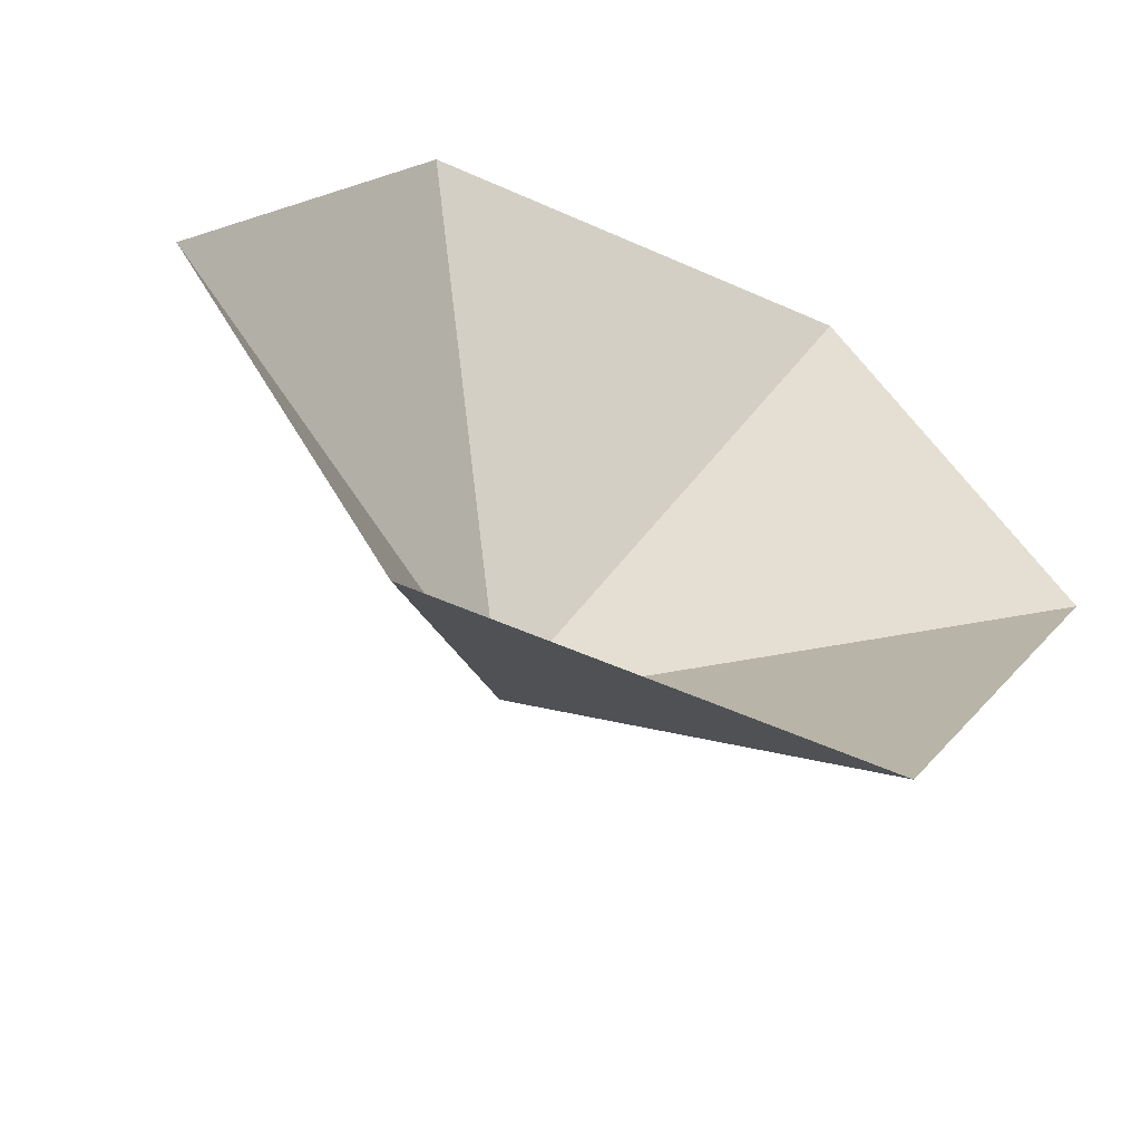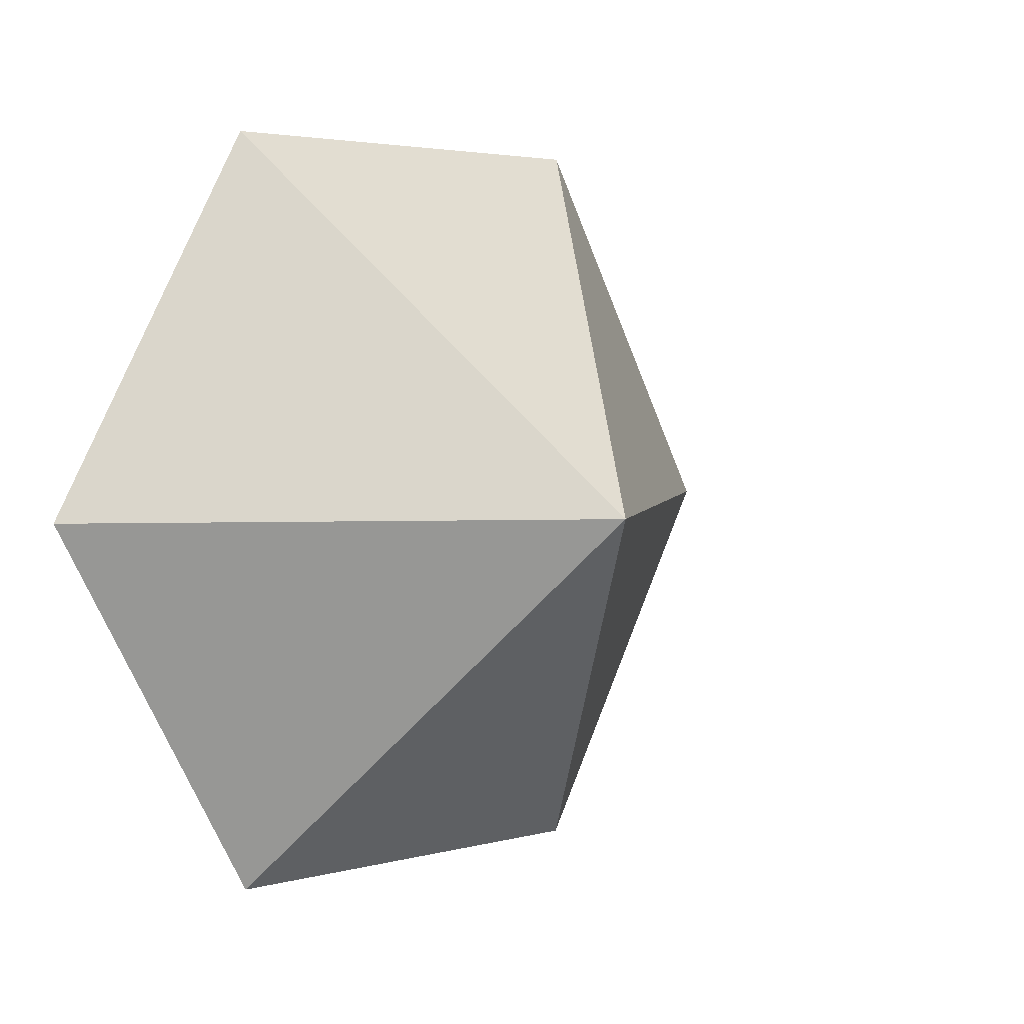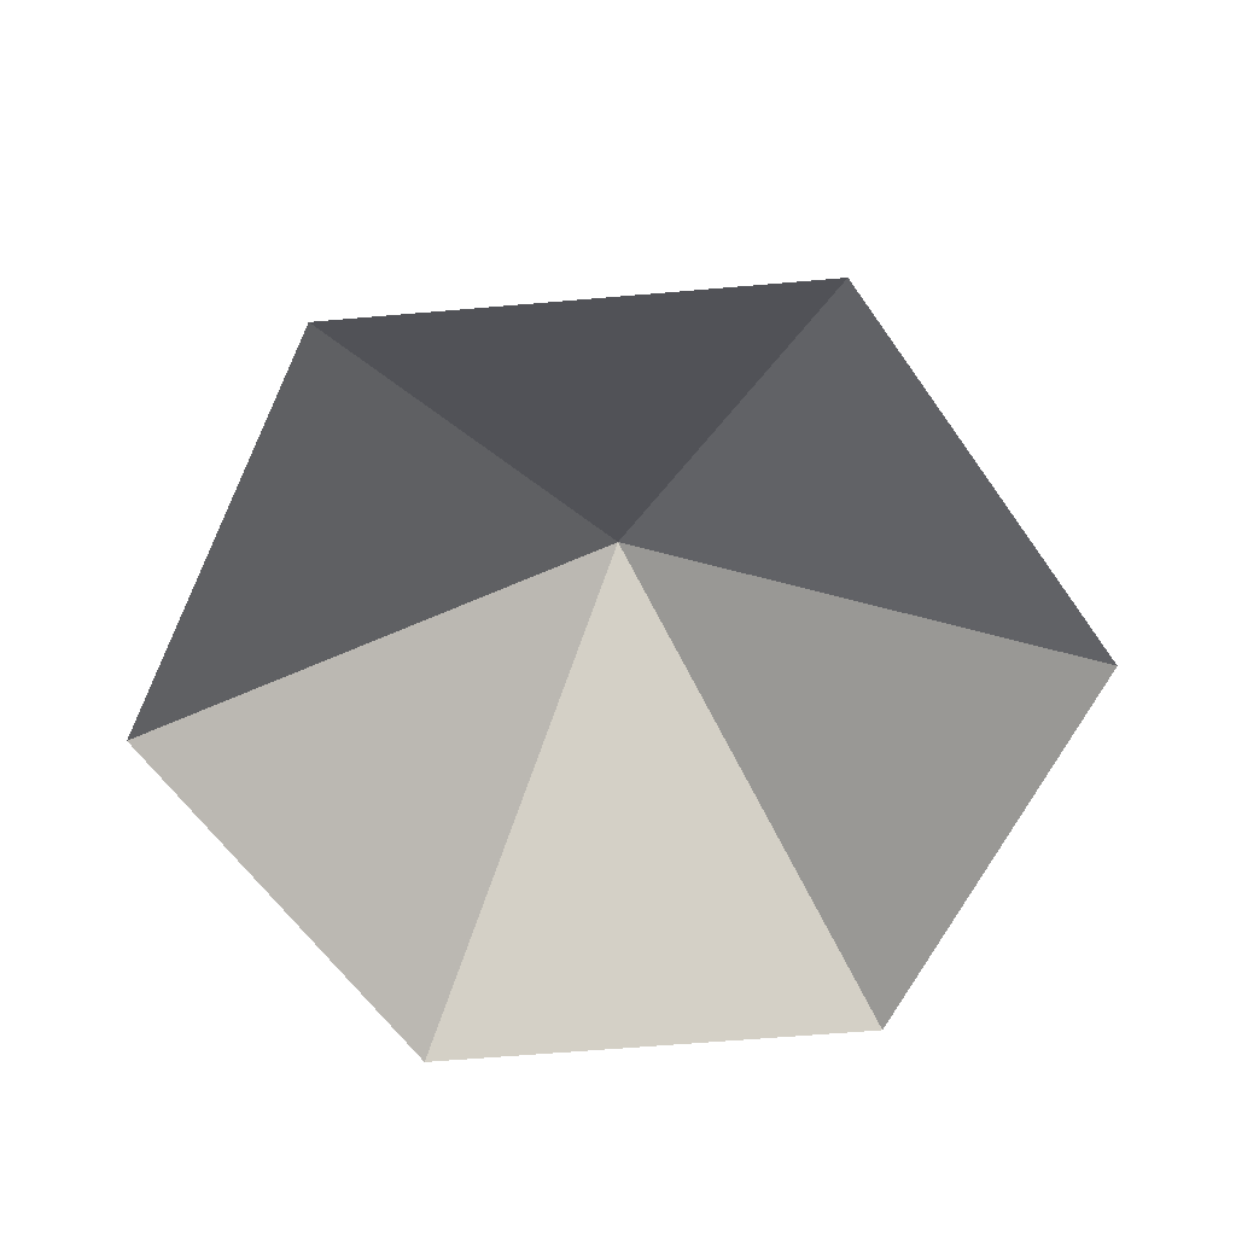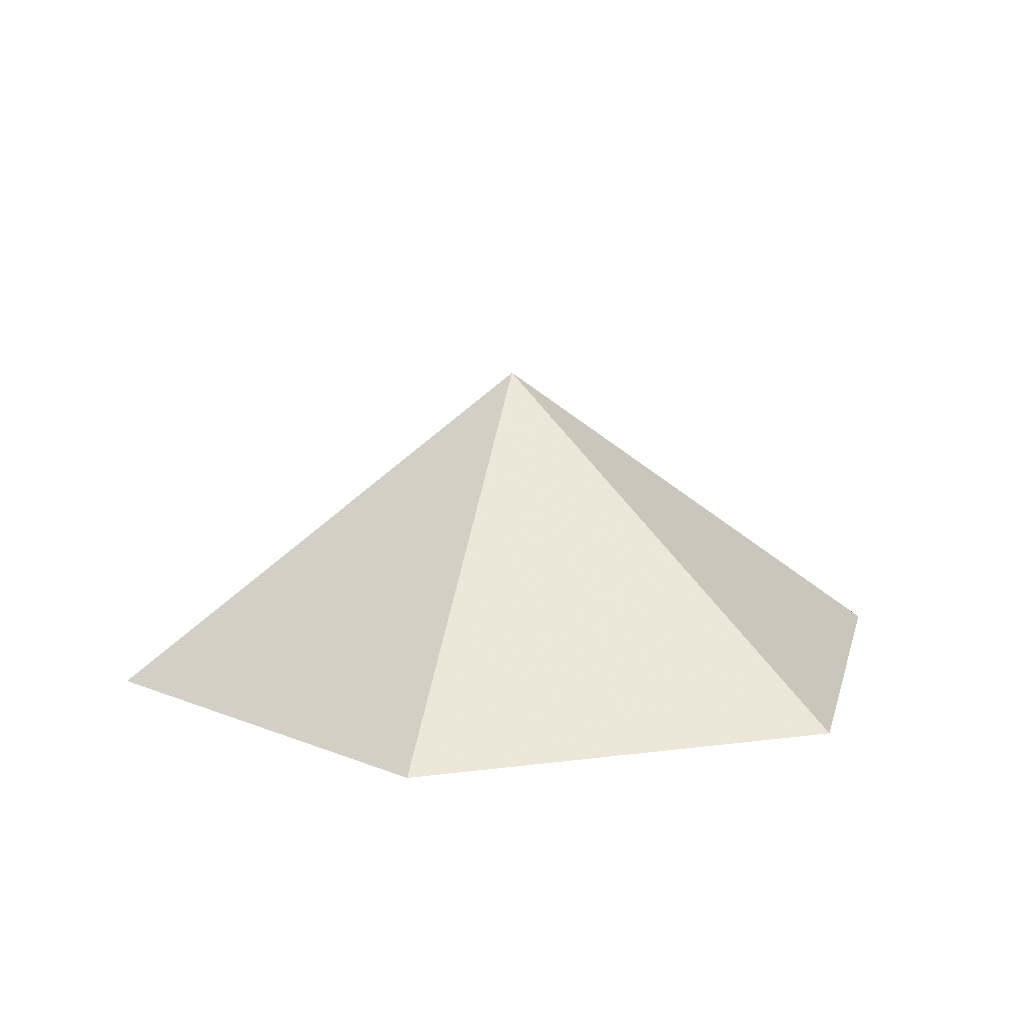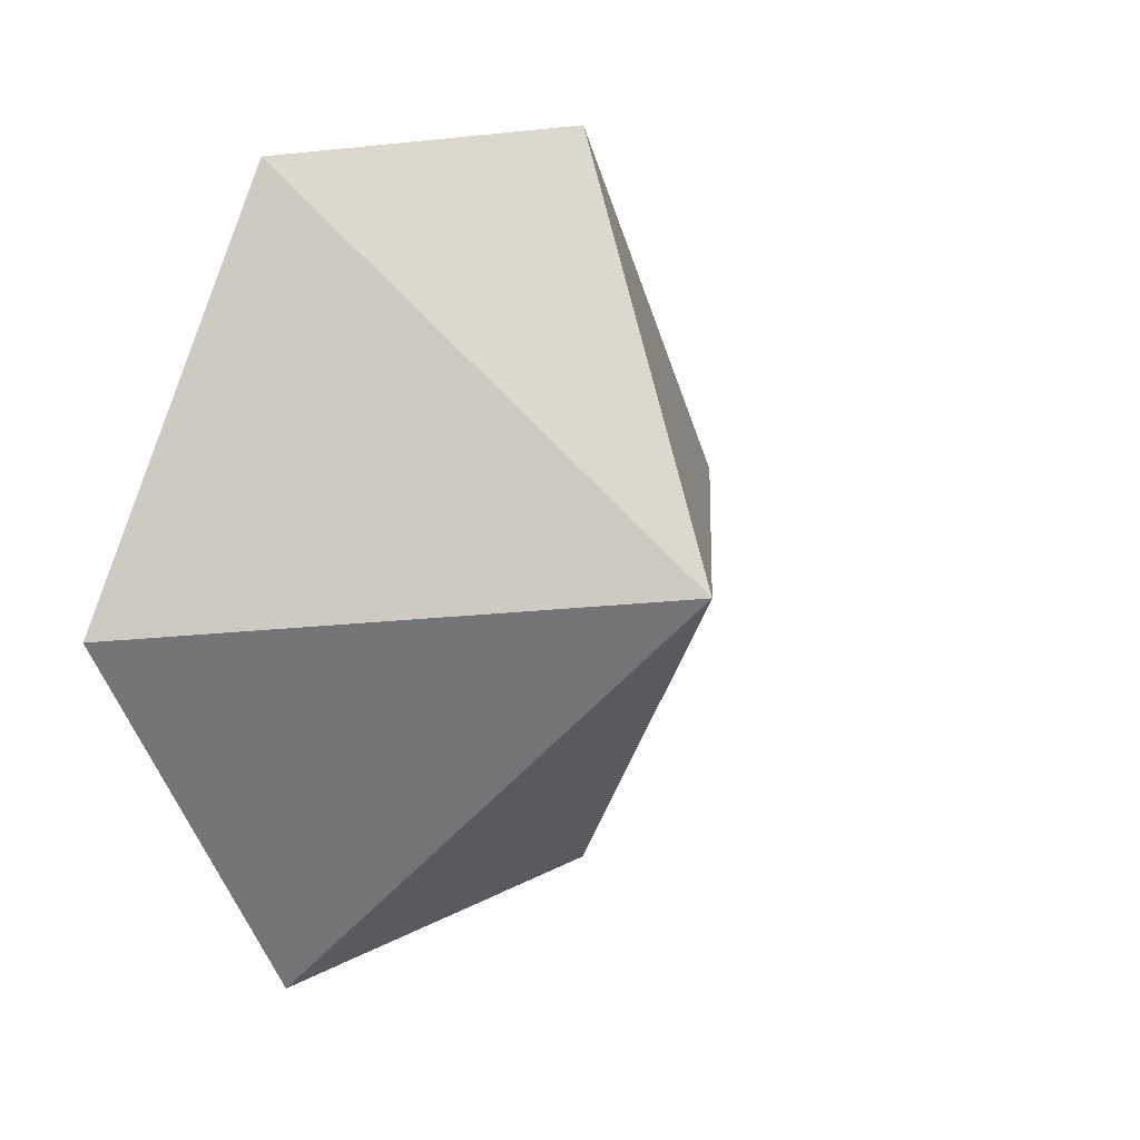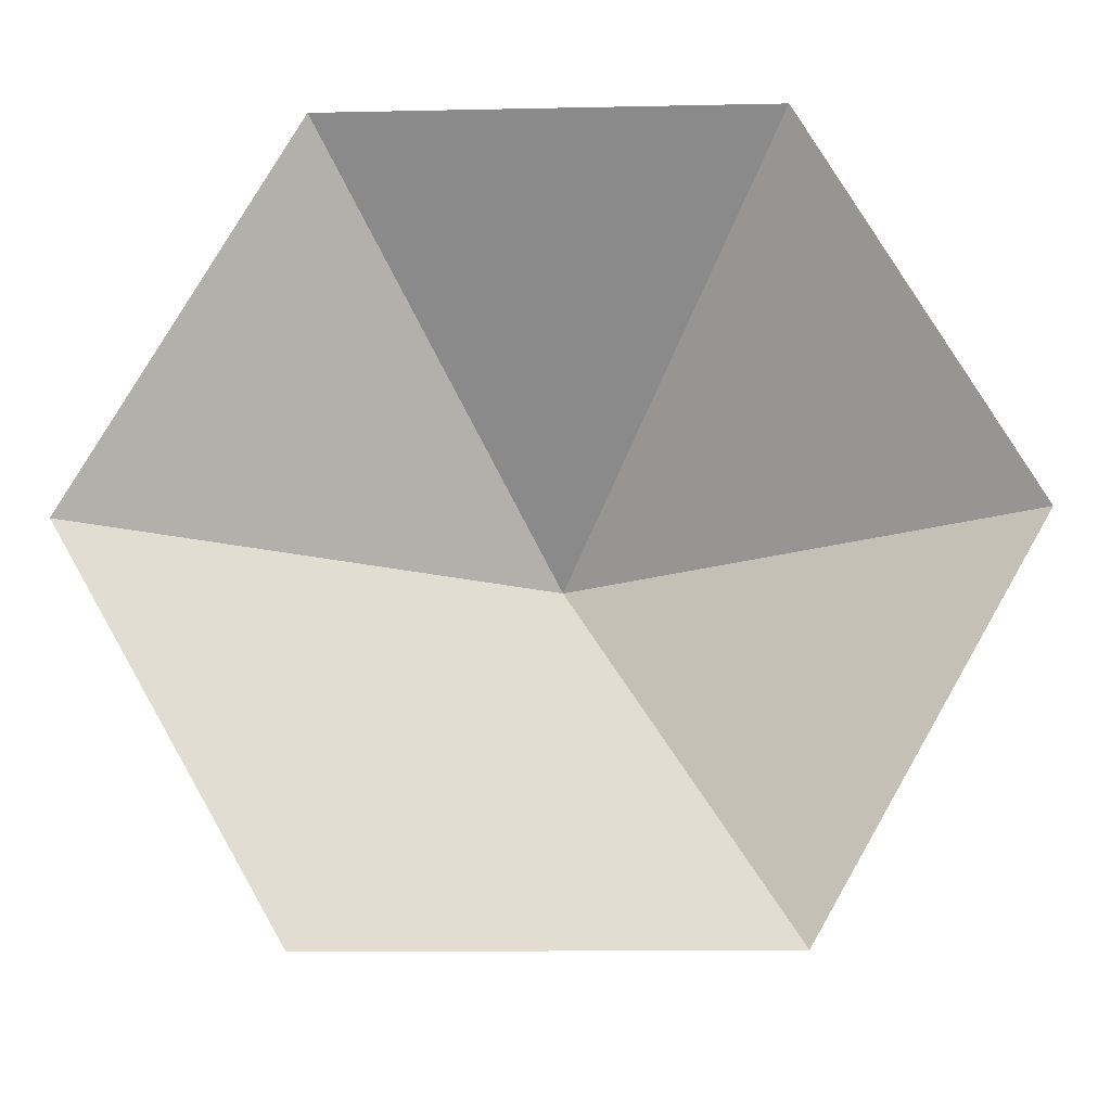
<metadata>
{"format":"obj","ext":"obj","renderer":"f3d","projection":"perspective","resolution":1024,"background":"white","views":[{"elev":-57.1,"azim":155.2,"up":"+Y"},{"elev":3.4,"azim":-43.4,"up":"+Y"},{"elev":-61.7,"azim":65.0,"up":"+Z"},{"elev":13.1,"azim":-76.9,"up":"+Z"},{"elev":14.3,"azim":-51.2,"up":"+Y"},{"elev":-13.8,"azim":-177.3,"up":"+Y"}]}
</metadata>
<code>
v 0 0 0
v 4.082 0 0
v 6.123 3.535 0
v 4.082 7.07 0
v 0 7.07 0
v -2.041 3.535 0
v 2.041 3.535 2.968
f 1 2 7
f 2 3 7
f 3 4 7
f 4 5 7
f 5 6 7
f 6 1 7

</code>
